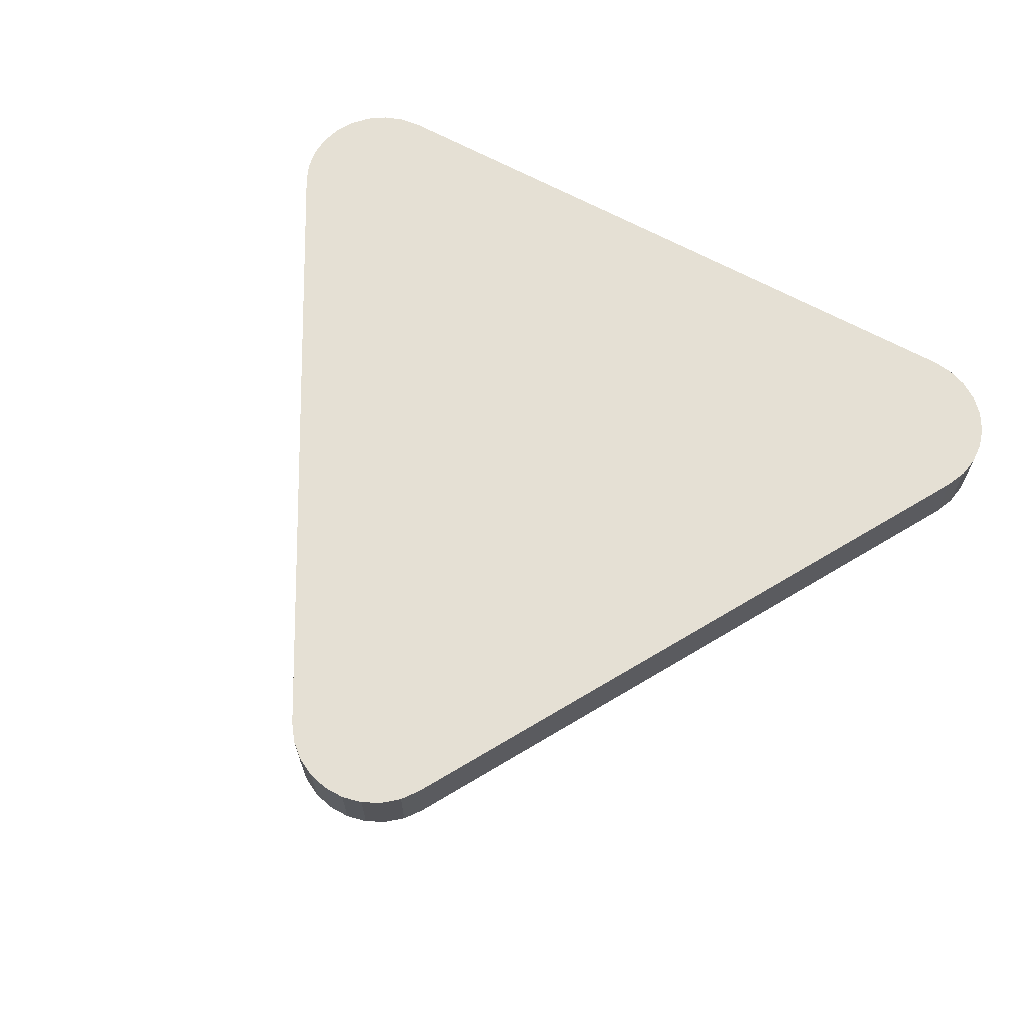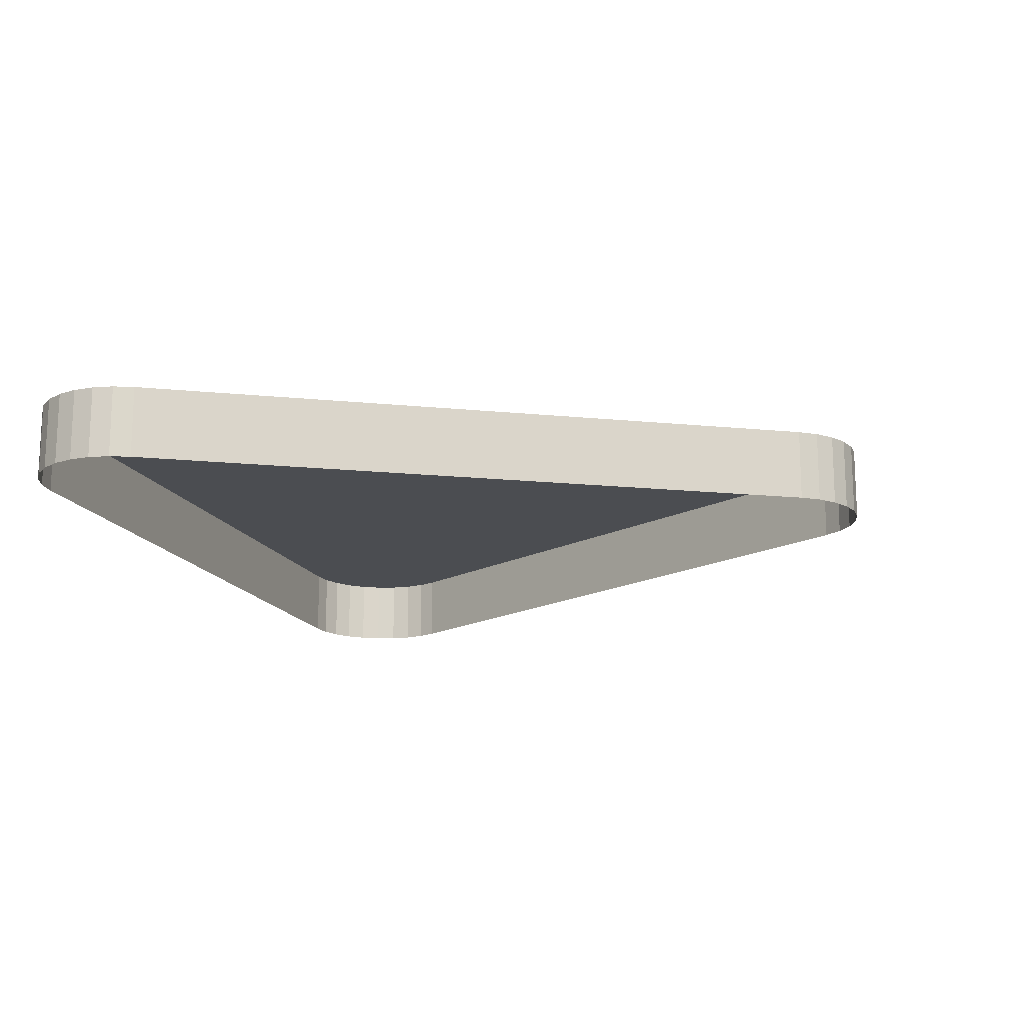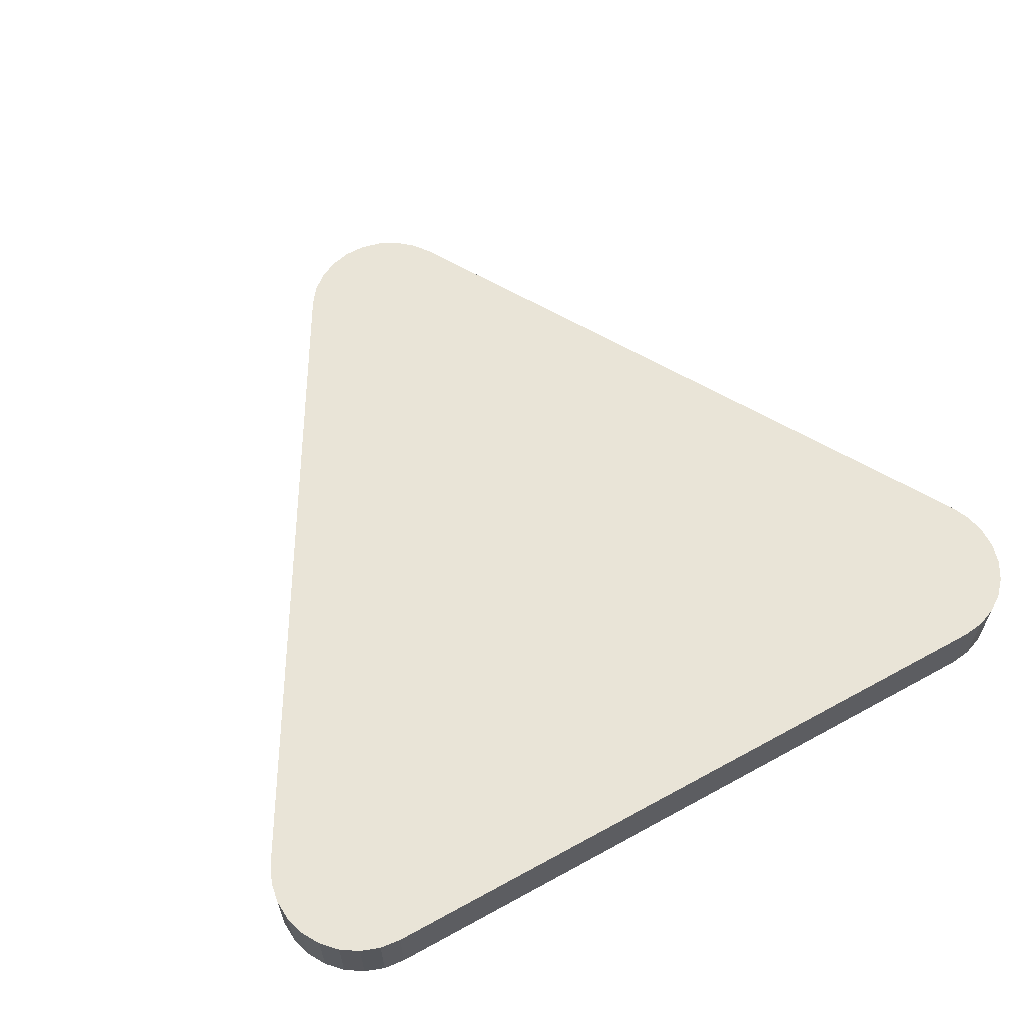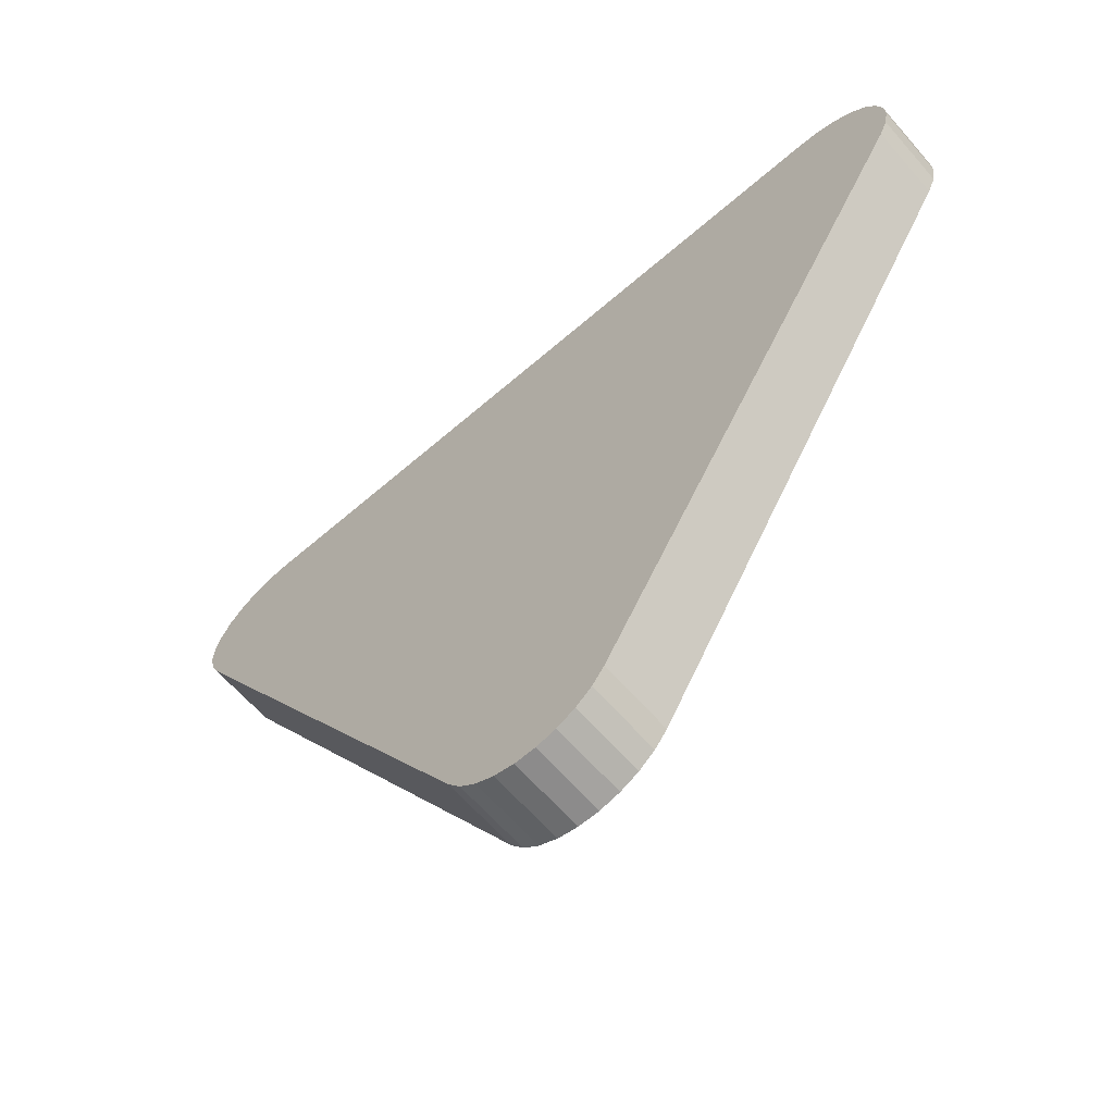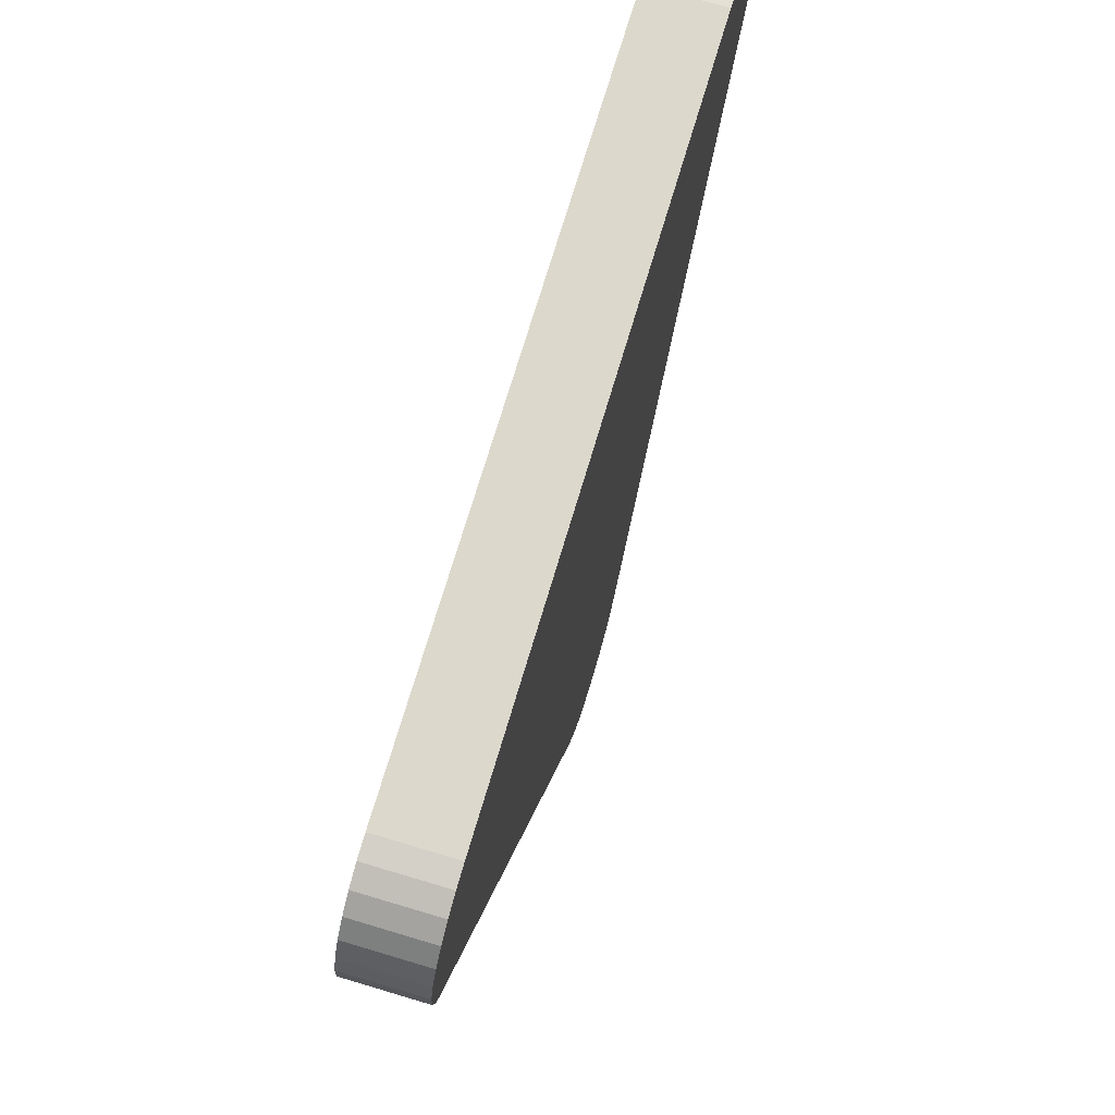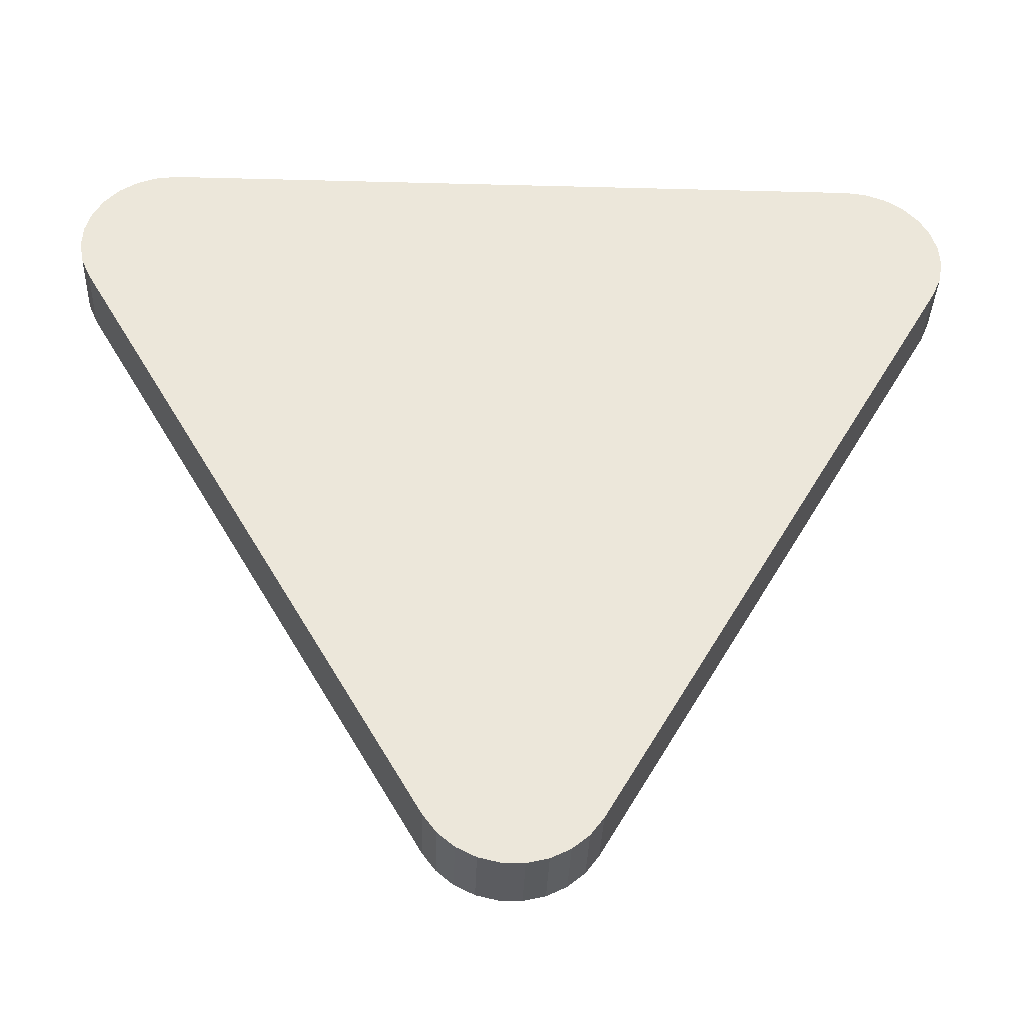
<metadata>
{"format":"obj","ext":"obj","renderer":"f3d","projection":"perspective","resolution":1024,"background":"white","views":[{"elev":65.3,"azim":28.8,"up":"+Z"},{"elev":-15.9,"azim":-71.9,"up":"+Z"},{"elev":61.2,"azim":150.8,"up":"+Z"},{"elev":-64.0,"azim":41.1,"up":"+Y"},{"elev":72.7,"azim":-73.4,"up":"+Y"},{"elev":-35.3,"azim":-2.0,"up":"+Y"}]}
</metadata>
<code>
o LM_L_LMR1_UnderPF
v 113.6 503 -28.14
v 113.6 503 -32.84
v 112.3 503.1 -32.84
v 114.9 502.5 -28.14
v 114.9 502.5 -32.84
v 113.6 503 -32.84
v 116.1 501.8 -28.14
v 116.1 501.8 -32.84
v 114.9 502.5 -32.84
v 117 500.8 -28.14
v 117 500.8 -32.84
v 116.1 501.8 -32.84
v 112.3 503.1 -28.14
v 113.6 503 -28.14
v 112.3 503.1 -32.84
v 113.6 503 -28.14
v 114.9 502.5 -28.14
v 113.6 503 -32.84
v 117.7 499.6 -28.14
v 117.7 499.6 -32.84
v 117 500.8 -32.84
v 114.9 502.5 -28.14
v 116.1 501.8 -28.14
v 114.9 502.5 -32.84
v 112.3 503.1 -28.14
v 112.3 503.1 -32.84
v 67.24 503.1 -32.84
v 116.1 501.8 -28.14
v 118.1 498.3 -28.14
v 118.1 498.3 -32.84
v 117.7 499.6 -32.84
v 117 500.8 -28.14
v 117.7 499.6 -28.14
v 117 500.8 -32.84
v 116.1 501.8 -28.14
v 114.9 502.5 -28.14
v 113.6 503 -28.14
v 113.6 503 -28.14
v 117 500.8 -28.14
v 116.1 501.8 -28.14
v 118.2 496.9 -28.14
v 118.2 496.9 -32.84
v 118.1 498.3 -32.84
v 117.7 499.6 -28.14
v 118.1 498.3 -28.14
v 117.7 499.6 -32.84
v 113.6 503 -28.14
v 117.7 499.6 -28.14
v 117 500.8 -28.14
v 117.9 495.6 -28.14
v 117.9 495.6 -32.84
v 118.2 496.9 -32.84
v 118.1 498.3 -28.14
v 118.2 496.9 -28.14
v 118.1 498.3 -32.84
v 113.6 503 -28.14
v 118.2 496.9 -28.14
v 117.7 499.6 -28.14
v 117.4 494.3 -28.14
v 112.3 503.1 -28.14
v 67.24 503.1 -28.14
v 117.4 494.3 -28.14
v 117.4 494.3 -32.84
v 117.9 495.6 -32.84
v 118.2 496.9 -28.14
v 118.2 496.9 -28.14
v 118.1 498.3 -28.14
v 117.7 499.6 -28.14
v 67.24 503.1 -28.14
v 67.24 503.1 -32.84
v 65.88 503 -32.84
v 118.2 496.9 -28.14
v 65.88 503 -28.14
v 65.88 503 -32.84
v 64.6 502.5 -32.84
v 117.9 495.6 -28.14
v 64.6 502.5 -28.14
v 64.6 502.5 -32.84
v 63.45 501.8 -32.84
v 65.88 503 -28.14
v 67.24 503.1 -28.14
v 65.88 503 -32.84
v 63.45 501.8 -28.14
v 63.45 501.8 -32.84
v 62.52 500.8 -32.84
v 117.4 494.3 -28.14
v 117.9 495.6 -28.14
v 118.2 496.9 -28.14
v 64.6 502.5 -28.14
v 65.88 503 -28.14
v 64.6 502.5 -32.84
v 62.52 500.8 -28.14
v 62.52 500.8 -32.84
v 61.83 499.6 -32.84
v 63.45 501.8 -28.14
v 64.6 502.5 -28.14
v 63.45 501.8 -32.84
v 67.24 503.1 -28.14
v 65.88 503 -28.14
v 64.6 502.5 -28.14
v 62.52 500.8 -28.14
v 63.45 501.8 -28.14
v 62.52 500.8 -32.84
v 61.83 499.6 -32.84
v 61.44 498.3 -32.84
v 61.44 498.3 -28.14
v 61.83 499.6 -28.14
v 61.44 498.3 -28.14
v 67.24 503.1 -28.14
v 64.6 502.5 -28.14
v 61.44 498.3 -28.14
v 61.44 498.3 -32.84
v 61.36 496.9 -32.84
v 63.45 501.8 -28.14
v 61.83 499.6 -28.14
v 61.83 499.6 -32.84
v 61.44 498.3 -28.14
v 61.44 498.3 -28.14
v 63.45 501.8 -28.14
v 62.52 500.8 -28.14
v 61.36 496.9 -28.14
v 61.36 496.9 -32.84
v 61.6 495.6 -32.84
v 62.52 500.8 -28.14
v 61.83 499.6 -28.14
v 61.44 498.3 -28.14
v 67.24 503.1 -28.14
v 61.44 498.3 -28.14
v 61.6 495.6 -28.14
v 61.36 496.9 -28.14
v 61.44 498.3 -28.14
v 61.36 496.9 -32.84
v 61.6 495.6 -28.14
v 61.6 495.6 -32.84
v 62.14 494.3 -32.84
v 67.24 503.1 -28.14
v 61.6 495.6 -28.14
v 62.14 494.3 -28.14
v 61.6 495.6 -28.14
v 61.36 496.9 -28.14
v 61.6 495.6 -32.84
v 61.44 498.3 -28.14
v 61.36 496.9 -28.14
v 61.6 495.6 -28.14
v 62.14 494.3 -28.14
v 84.66 455.3 -28.14
v 112.3 503.1 -28.14
v 67.24 503.1 -28.14
v 117.4 494.3 -28.14
v 112.3 503.1 -28.14
v 84.66 455.3 -28.14
v 117.4 494.3 -28.14
v 94.85 455.3 -28.14
v 117.4 494.3 -32.84
v 62.14 494.3 -28.14
v 62.14 494.3 -32.84
v 84.66 455.3 -32.84
v 67.24 503.1 -28.14
v 62.14 494.3 -28.14
v 84.66 455.3 -28.14
v 94.85 455.3 -28.14
v 94.85 455.3 -32.84
v 117.4 494.3 -32.84
v 84.66 455.3 -28.14
v 94.85 455.3 -28.14
v 117.4 494.3 -28.14
v 84.66 455.3 -28.14
v 62.14 494.3 -28.14
v 84.66 455.3 -32.84
v 94.04 454.2 -28.14
v 94.04 454.2 -32.84
v 94.85 455.3 -32.84
v 92.99 453.3 -28.14
v 92.99 453.3 -32.84
v 94.04 454.2 -32.84
v 84.66 455.3 -28.14
v 84.66 455.3 -32.84
v 85.48 454.2 -32.84
v 94.85 455.3 -28.14
v 94.04 454.2 -28.14
v 94.85 455.3 -32.84
v 91.77 452.7 -28.14
v 91.77 452.7 -32.84
v 92.99 453.3 -32.84
v 85.48 454.2 -28.14
v 85.48 454.2 -32.84
v 86.53 453.3 -32.84
v 90.44 452.4 -28.14
v 90.44 452.4 -32.84
v 91.77 452.7 -32.84
v 94.04 454.2 -28.14
v 92.99 453.3 -28.14
v 94.04 454.2 -32.84
v 86.53 453.3 -28.14
v 86.53 453.3 -32.84
v 87.75 452.7 -32.84
v 89.08 452.4 -28.14
v 89.08 452.4 -32.84
v 90.44 452.4 -32.84
v 87.75 452.7 -28.14
v 87.75 452.7 -32.84
v 89.08 452.4 -32.84
v 85.48 454.2 -28.14
v 84.66 455.3 -28.14
v 85.48 454.2 -32.84
v 92.99 453.3 -28.14
v 91.77 452.7 -28.14
v 92.99 453.3 -32.84
v 86.53 453.3 -28.14
v 85.48 454.2 -28.14
v 86.53 453.3 -32.84
v 91.77 452.7 -28.14
v 90.44 452.4 -28.14
v 91.77 452.7 -32.84
v 86.53 453.3 -28.14
v 94.04 454.2 -28.14
v 94.85 455.3 -28.14
v 84.66 455.3 -28.14
v 86.53 453.3 -28.14
v 94.85 455.3 -28.14
v 87.75 452.7 -28.14
v 86.53 453.3 -28.14
v 87.75 452.7 -32.84
v 90.44 452.4 -28.14
v 89.08 452.4 -28.14
v 90.44 452.4 -32.84
v 89.08 452.4 -28.14
v 87.75 452.7 -28.14
v 89.08 452.4 -32.84
v 91.77 452.7 -28.14
v 92.99 453.3 -28.14
v 94.04 454.2 -28.14
v 86.53 453.3 -28.14
v 91.77 452.7 -28.14
v 94.04 454.2 -28.14
v 84.66 455.3 -28.14
v 85.48 454.2 -28.14
v 86.53 453.3 -28.14
v 91.77 452.7 -28.14
v 87.75 452.7 -28.14
v 89.08 452.4 -28.14
v 90.44 452.4 -28.14
v 91.77 452.7 -28.14
v 87.75 452.7 -28.14
f 3 2 1
f 6 5 4
f 9 8 7
f 12 11 10
f 15 14 13
f 18 17 16
f 21 20 19
f 24 23 22
f 27 26 25
f 12 10 28
f 31 30 29
f 34 33 32
f 37 36 35
f 40 39 38
f 43 42 41
f 46 45 44
f 49 48 47
f 52 51 50
f 55 54 53
f 58 57 56
f 60 38 59
f 27 25 61
f 64 63 62
f 52 50 65
f 68 67 66
f 71 70 69
f 72 59 38
f 75 74 73
f 64 62 76
f 79 78 77
f 82 81 80
f 85 84 83
f 88 87 86
f 91 90 89
f 94 93 92
f 97 96 95
f 100 99 98
f 103 102 101
f 106 105 104
f 94 92 107
f 110 109 108
f 113 112 111
f 114 110 108
f 117 116 115
f 120 119 118
f 123 122 121
f 126 125 124
f 129 128 127
f 132 131 130
f 135 134 133
f 138 137 136
f 141 140 139
f 144 143 142
f 135 133 145
f 148 147 146
f 151 150 149
f 154 153 152
f 157 156 155
f 160 159 158
f 163 162 161
f 166 165 164
f 169 168 167
f 172 171 170
f 175 174 173
f 178 177 176
f 181 180 179
f 184 183 182
f 187 186 185
f 190 189 188
f 193 192 191
f 196 195 194
f 199 198 197
f 202 201 200
f 205 204 203
f 208 207 206
f 211 210 209
f 214 213 212
f 217 216 215
f 220 219 218
f 223 222 221
f 226 225 224
f 229 228 227
f 232 231 230
f 235 234 233
f 238 237 236
f 240 219 239
f 243 242 241
f 241 244 243

</code>
